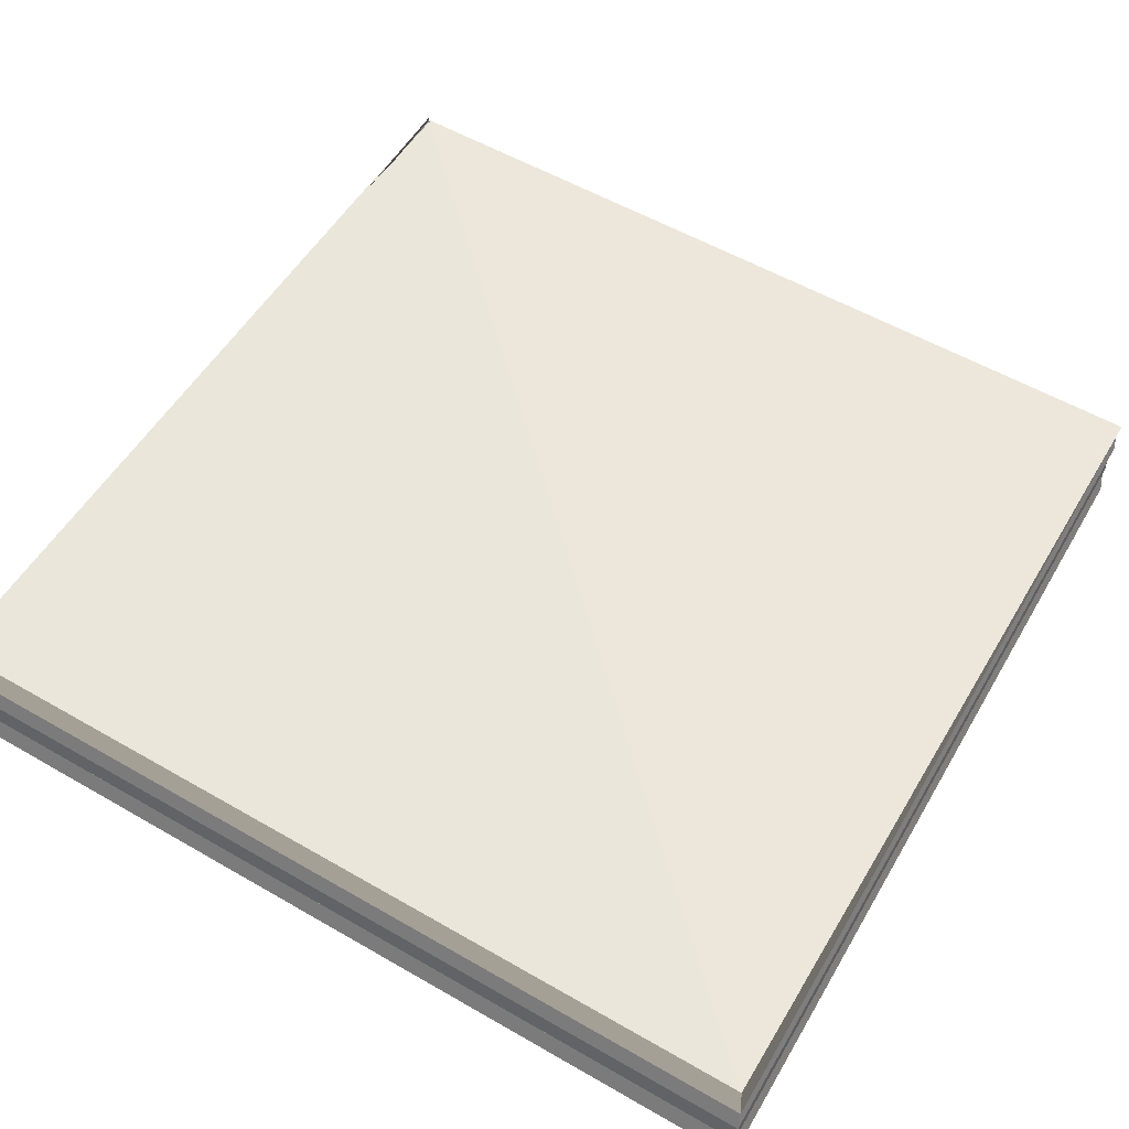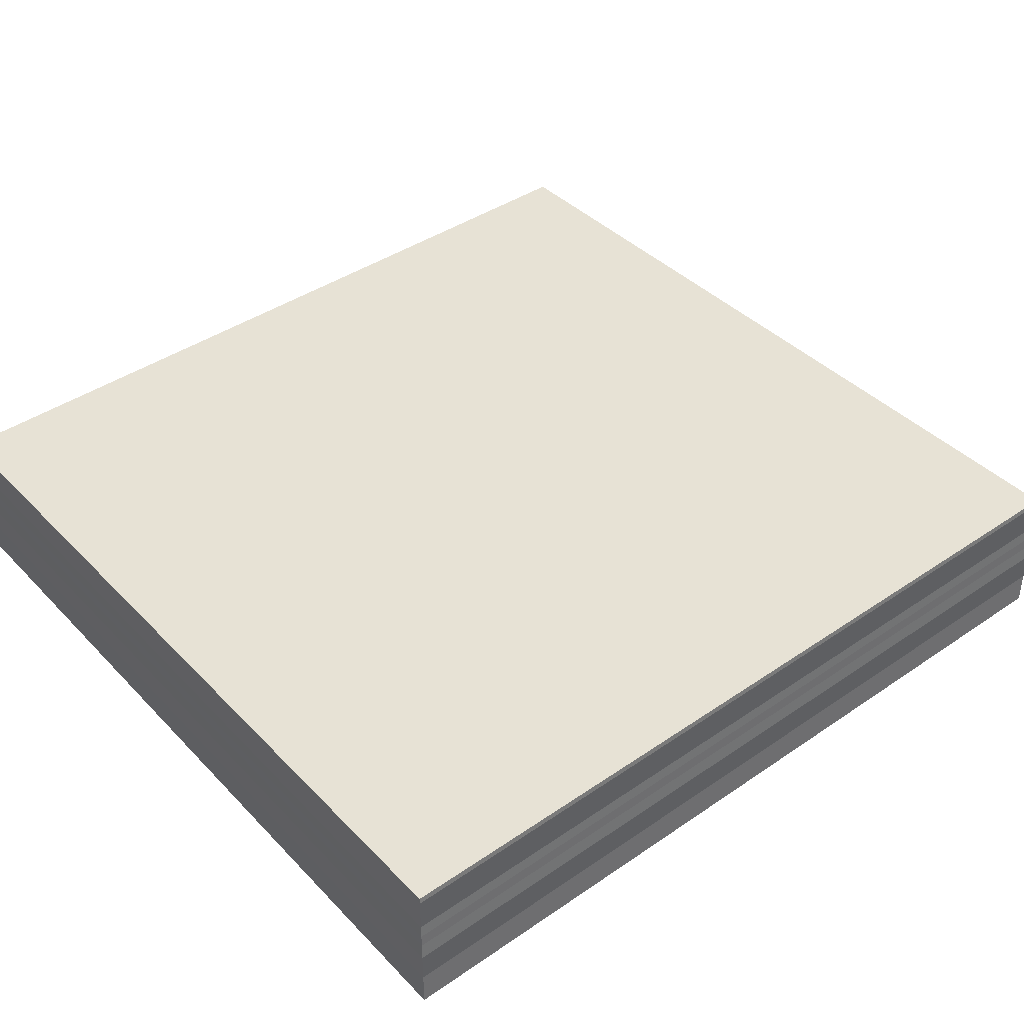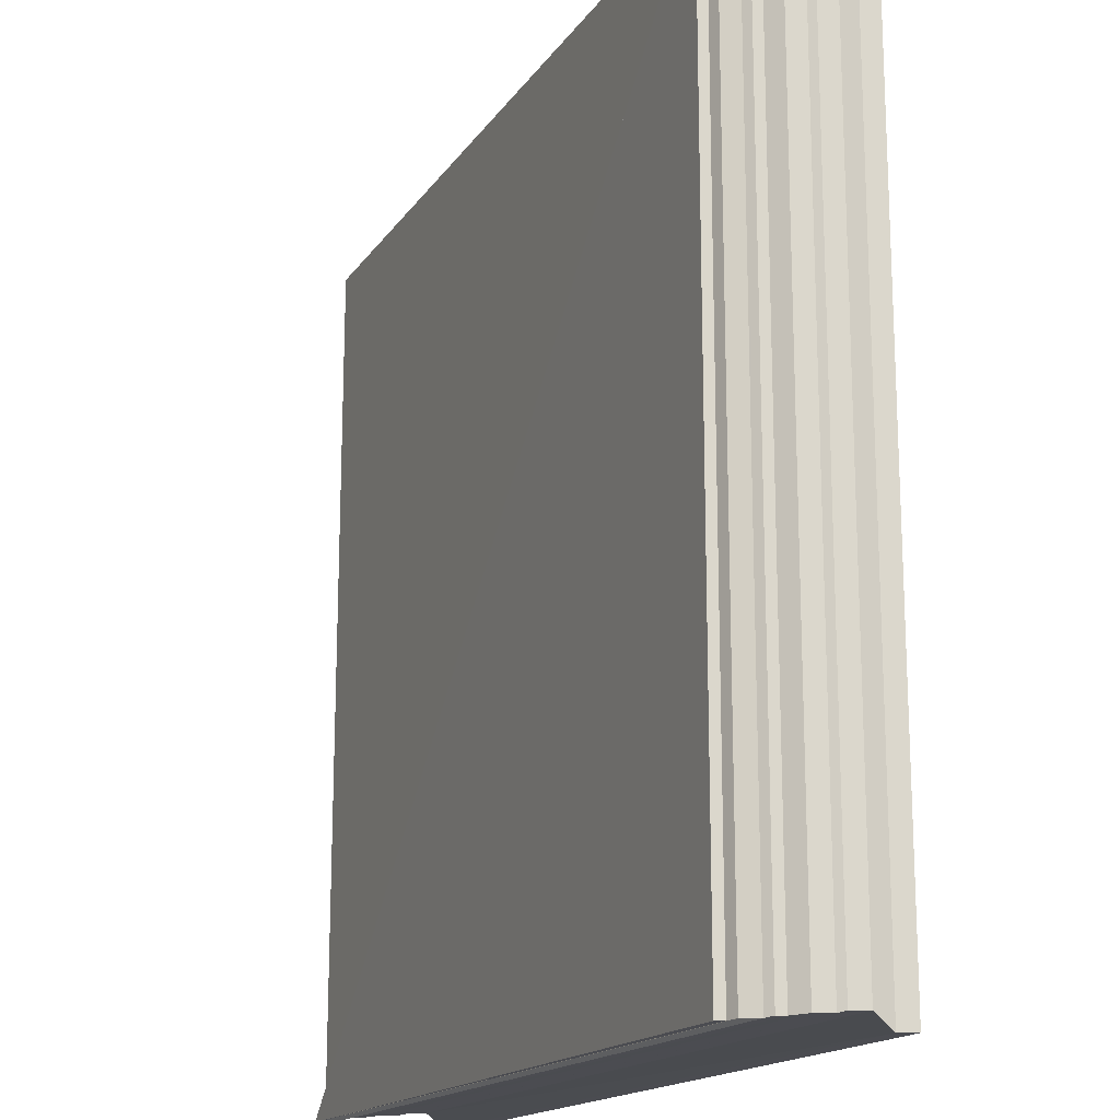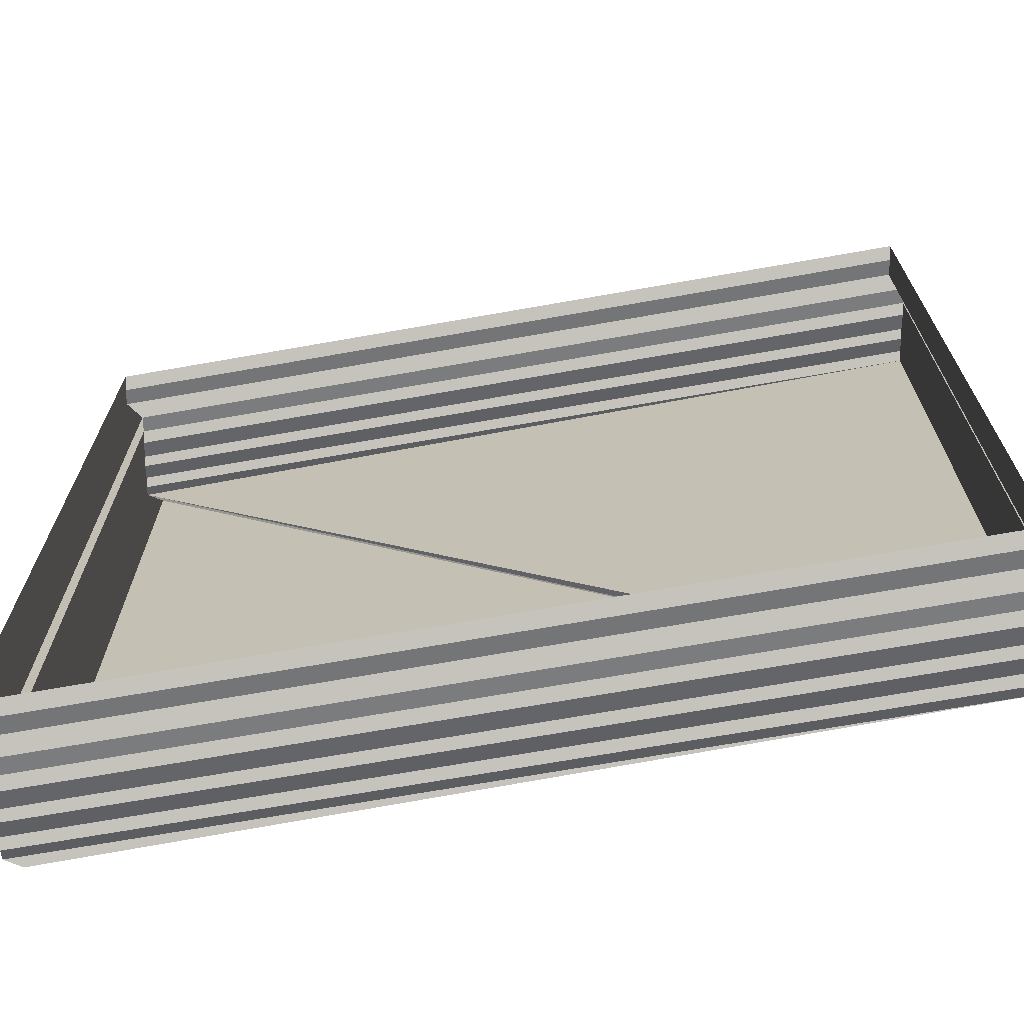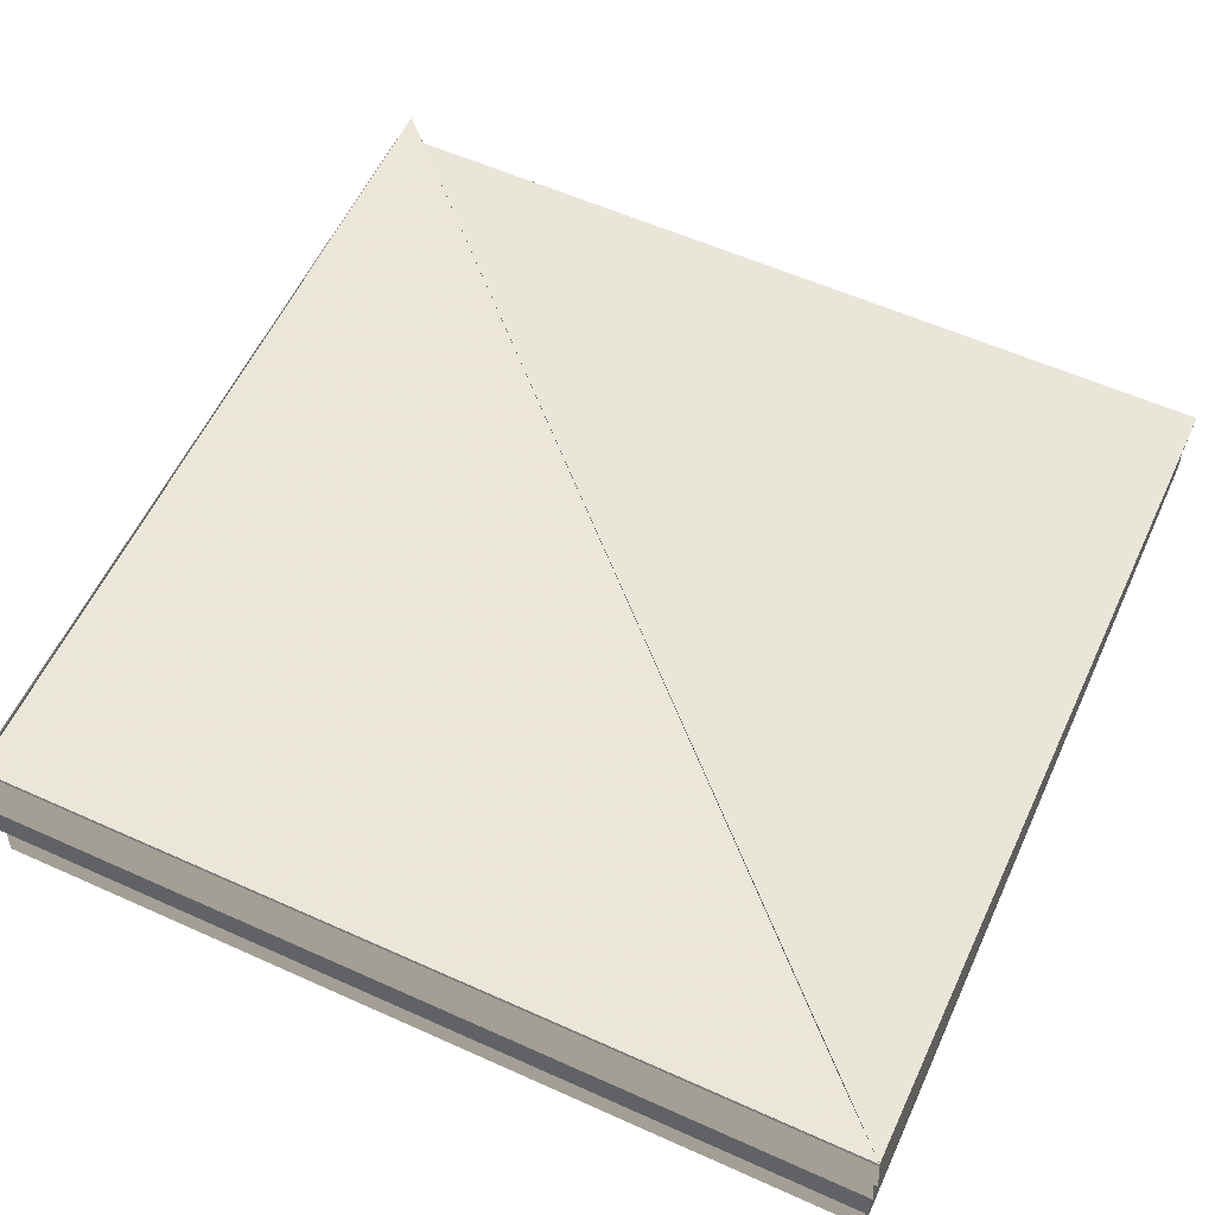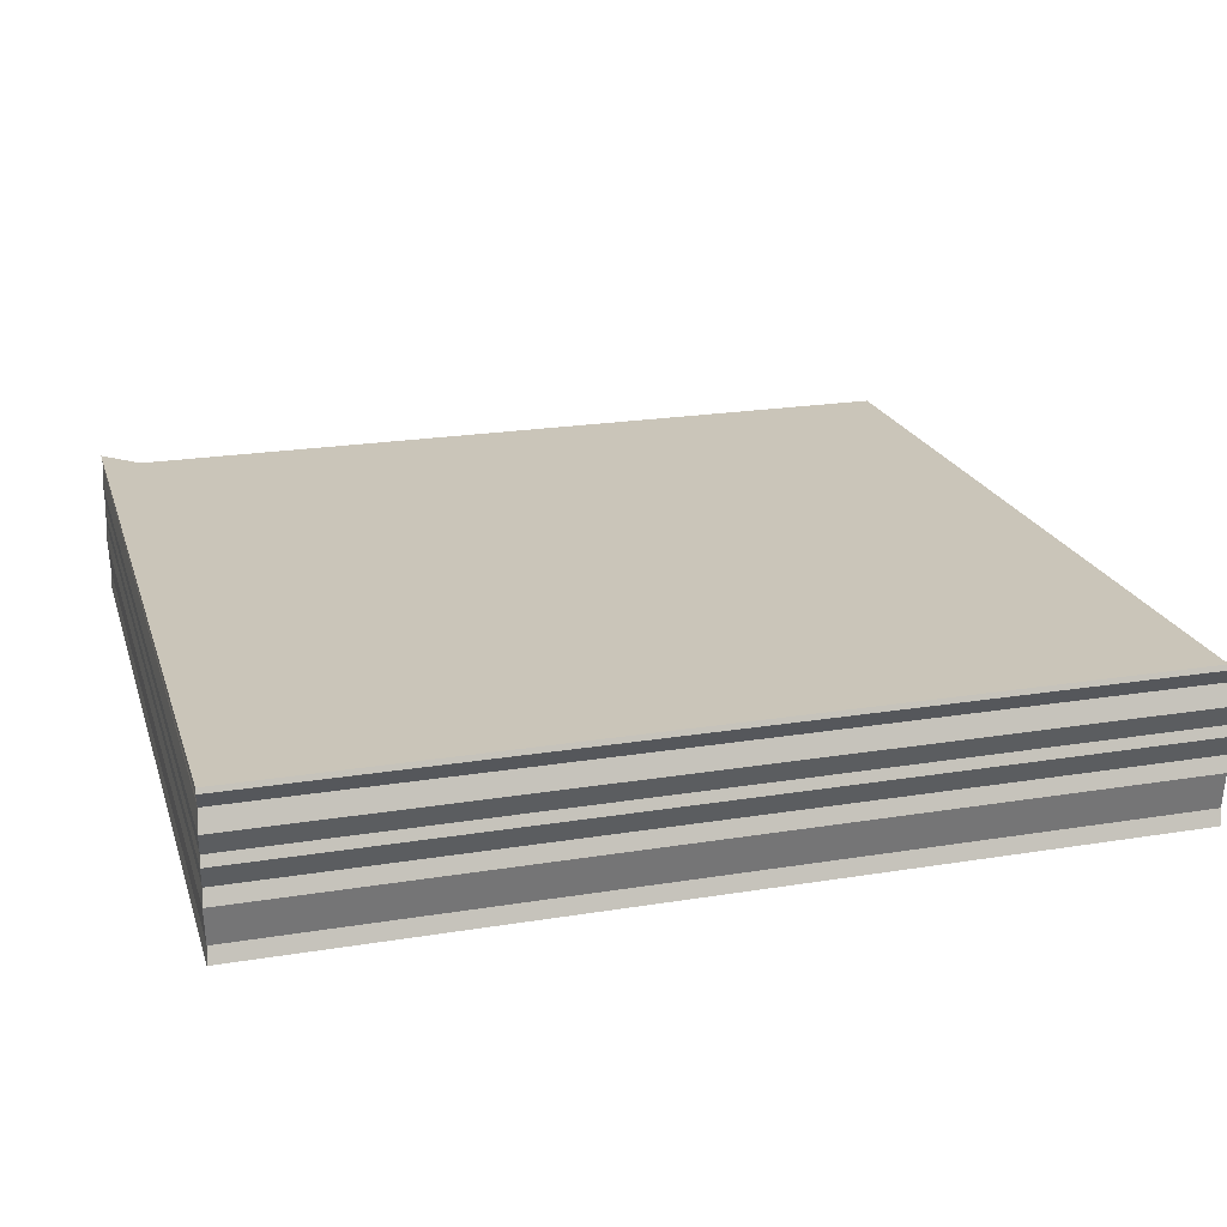
<metadata>
{"format":"obj","ext":"obj","renderer":"f3d","projection":"perspective","resolution":1024,"background":"white","views":[{"elev":54.7,"azim":121.0,"up":"+Z"},{"elev":41.0,"azim":50.4,"up":"+Z"},{"elev":-16.8,"azim":66.6,"up":"+Y"},{"elev":-69.5,"azim":-169.9,"up":"+Y"},{"elev":59.3,"azim":114.6,"up":"+Z"},{"elev":21.4,"azim":73.8,"up":"+Z"}]}
</metadata>
<code>
o 3133
v 2245 1865 7.344
v 2245 1865 7.344
v 2245 1865 7.344
v 2245 1865 7.344
v 2245 1865 7.344
v 2245 1865 7.344
v 2245 1865 7.344
v 2245 1865 7.344
v 2245 1865 7.344
v 2245 1865 7.344
v 2245 1865 7.344
v 2245 1865 7.344
v 2245 1865 7.344
v 2245 1865 7.344
v 2245 1865 7.345
v 2245 1865 7.344
v 2245 1865 7.345
v 2245 1865 7.345
v 2245 1865 7.345
v 2245 1865 7.345
v 2245 1865 7.345
v 2245 1865 7.345
v 2245 1865 7.345
v 2245 1865 7.345
v 2245 1865 7.345
v 2245 1865 7.345
v 2245 1865 7.345
v 2245 1865 7.345
v 2245 1865 7.345
v 2245 1865 7.345
v 2245 1865 7.345
v 2245 1865 7.345
v 2245 1865 7.345
v 2245 1865 7.345
v 2245 1865 7.345
v 2245 1865 7.345
v 2245 1865 7.345
v 2245 1865 7.345
v 2245 1865 7.345
v 2245 1865 7.345
v 2245 1865 7.345
v 2245 1865 7.345
v 2245 1865 7.345
v 2245 1865 7.345
v 2245 1865 7.345
v 2245 1865 7.345
v 2245 1865 7.345
v 2245 1865 7.345
v 2245 1865 7.345
v 2245 1865 7.345
v 2245 1865 7.345
v 2245 1865 7.345
v 2245 1865 7.345
v 2245 1865 7.345
v 2245 1865 7.345
v 2245 1865 7.344
v 2245 1865 7.345
v 2245 1865 7.344
v 2245 1865 7.344
v 2245 1865 7.344
v 2245 1865 7.344
v 2245 1865 7.344
v 2245 1865 7.344
v 2245 1865 7.344
v 2245 1865 7.344
v 2245 1865 7.344
v 2245 1865 7.344
v 2245 1865 7.344
v 2245 1865 7.344
v 2245 1865 7.344
v 2245 1865 7.344
v 2245 1865 7.344
v 2245 1865 7.344
v 2245 1865 7.344
v 2245 1865 7.344
v 2245 1865 7.344
v 2245 1865 7.344
v 2245 1865 7.344
v 2245 1865 7.344
v 2245 1865 7.344
v 2245 1865 7.344
v 2245 1865 7.344
v 2245 1865 7.344
v 2245 1865 7.344
v 2245 1865 7.344
v 2245 1865 7.344
v 2245 1865 7.345
v 2245 1865 7.345
v 2245 1865 7.345
v 2245 1865 7.345
v 2245 1865 7.345
v 2245 1865 7.345
v 2245 1865 7.345
v 2245 1865 7.345
v 2245 1865 7.345
v 2245 1865 7.345
v 2245 1865 7.345
v 2245 1865 7.345
v 2245 1865 7.345
v 2245 1865 7.345
v 2245 1865 7.345
v 2245 1865 7.345
v 2245 1865 7.345
v 2245 1865 7.345
v 2245 1865 7.345
v 2245 1865 7.345
v 2245 1865 7.344
v 2245 1865 7.344
v 2245 1865 7.344
v 2245 1865 7.344
v 2245 1865 7.344
v 2245 1865 7.344
v 2245 1865 7.344
v 2245 1865 7.344
v 2245 1865 7.344
v 2245 1865 7.344
v 2245 1865 7.344
v 2245 1865 7.344
v 2245 1865 7.344
v 2245 1865 7.344
v 2245 1865 7.345
v 2245 1865 7.344
v 2245 1865 7.345
v 2245 1865 7.345
v 2245 1865 7.345
v 2245 1865 7.345
v 2245 1865 7.345
v 2245 1865 7.345
v 2245 1865 7.345
v 2245 1865 7.345
v 2245 1865 7.345
v 2245 1865 7.345
v 2245 1865 7.345
v 2245 1865 7.345
v 2245 1865 7.345
v 2245 1865 7.345
v 2245 1865 7.345
v 2245 1865 7.345
v 2245 1865 7.345
v 2245 1865 7.345
f 1 2 3
f 3 4 5
f 4 6 7
f 5 8 9
f 8 7 10
f 9 11 12
f 11 10 13
f 12 14 15
f 14 13 16
f 15 17 18
f 17 16 19
f 18 20 21
f 20 19 22
f 21 23 24
f 23 22 25
f 24 26 27
f 26 25 28
f 27 29 30
f 29 28 31
f 30 32 33
f 33 34 35
f 36 37 35
f 38 39 37
f 40 39 41
f 42 31 41
f 43 44 42
f 44 45 46
f 47 46 48
f 49 50 45
f 51 49 43
f 52 53 50
f 54 52 51
f 55 56 53
f 57 55 54
f 58 59 56
f 60 58 57
f 61 62 59
f 63 61 60
f 64 65 62
f 66 64 63
f 67 68 65
f 69 67 66
f 70 71 69
f 72 73 74
f 75 74 76
f 77 72 78
f 78 75 79
f 80 81 77
f 82 76 83
f 79 82 84
f 85 83 86
f 84 85 87
f 87 88 89
f 88 86 90
f 91 90 92
f 93 92 94
f 95 96 93
f 97 93 98
f 98 99 100
f 99 94 101
f 102 101 103
f 104 103 34
f 105 106 104
f 107 108 109
f 109 110 111
f 110 112 113
f 111 114 115
f 114 113 116
f 115 117 118
f 117 116 119
f 118 120 121
f 120 119 122
f 121 123 124
f 123 122 125
f 124 126 127
f 126 125 128
f 126 128 129
f 127 130 131
f 131 132 47
f 132 129 133
f 134 133 135
f 134 135 136
f 137 136 138
f 139 140 138

</code>
